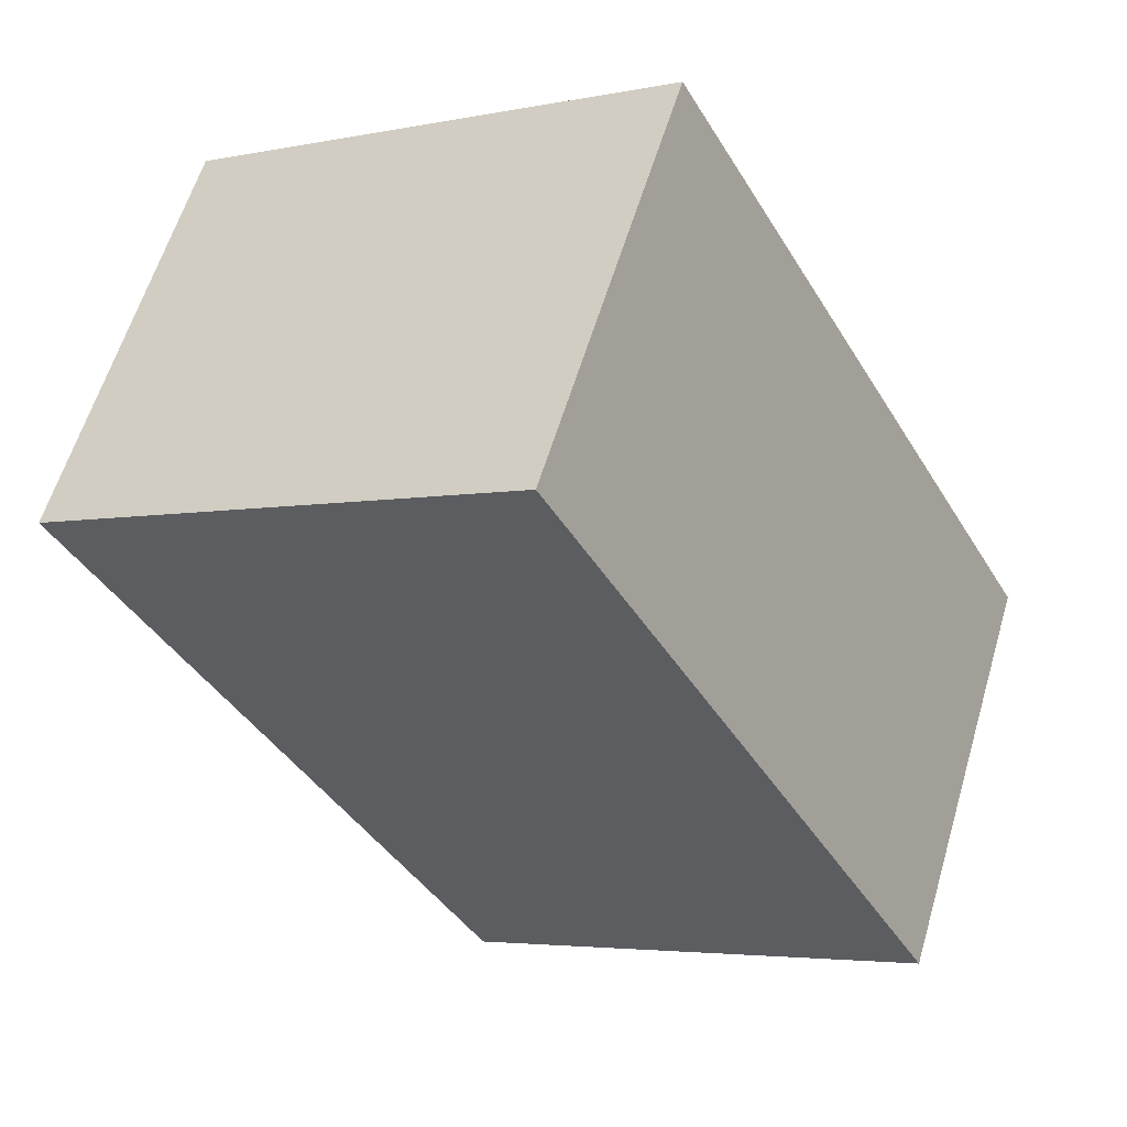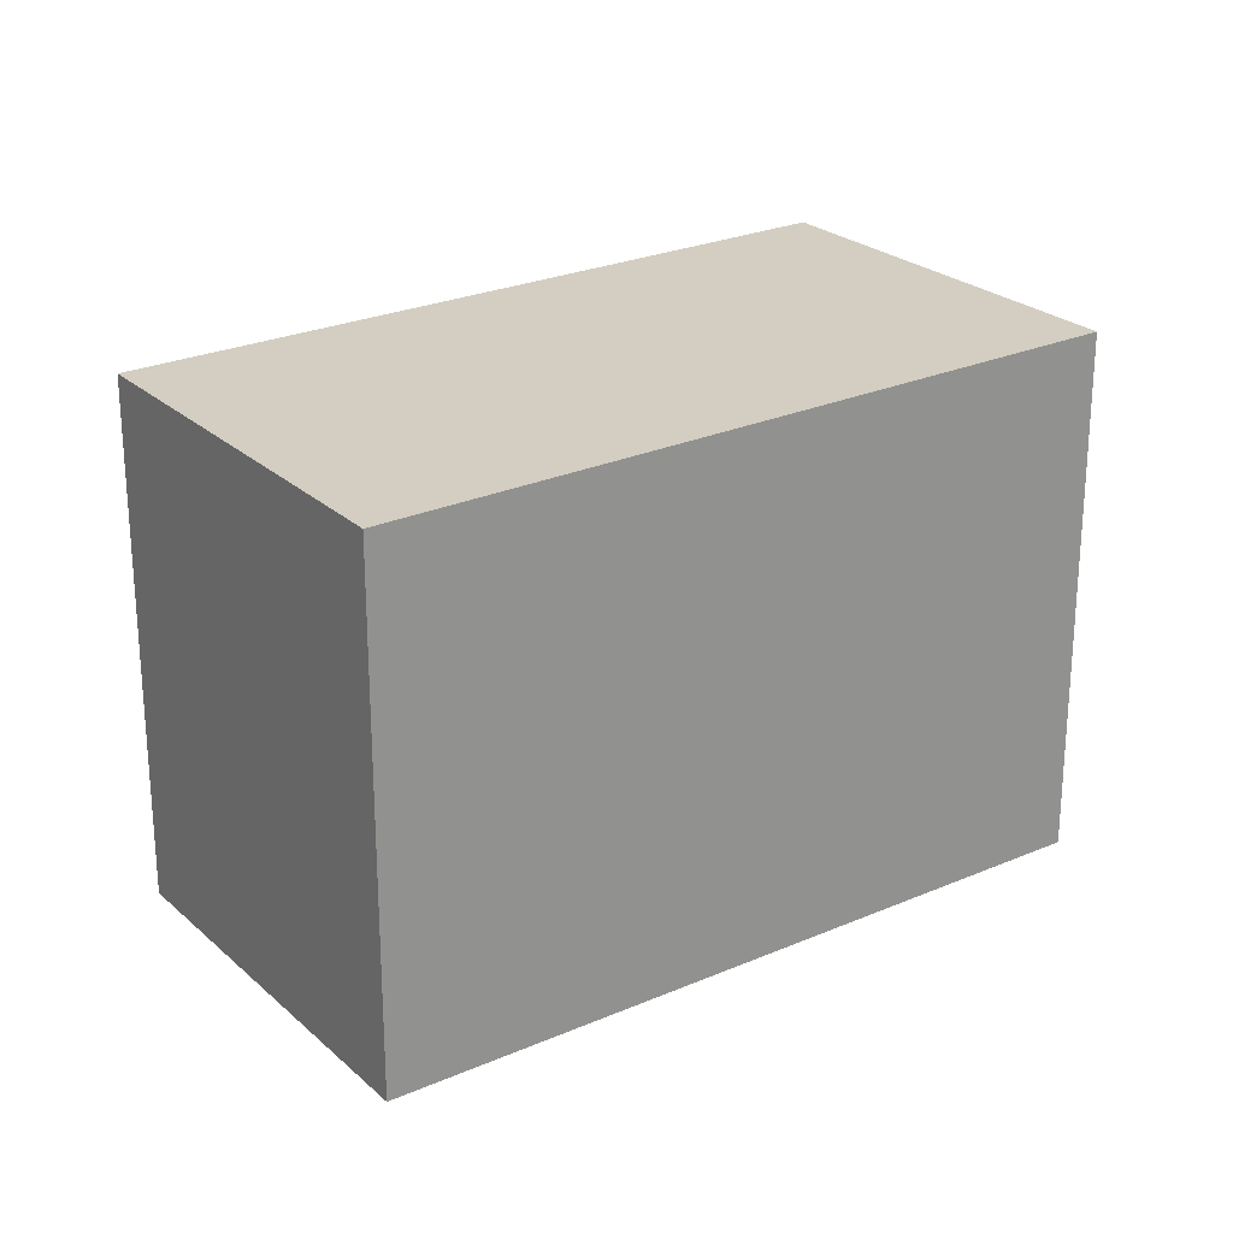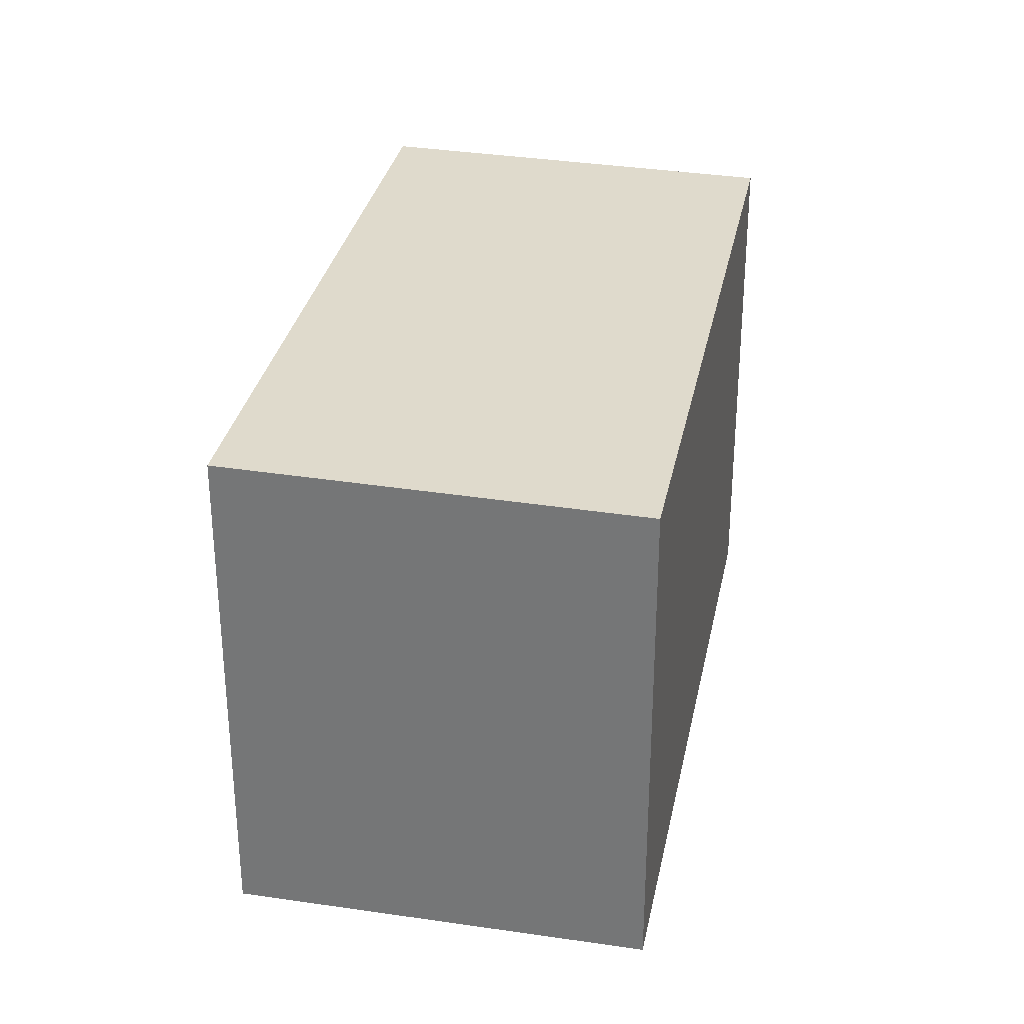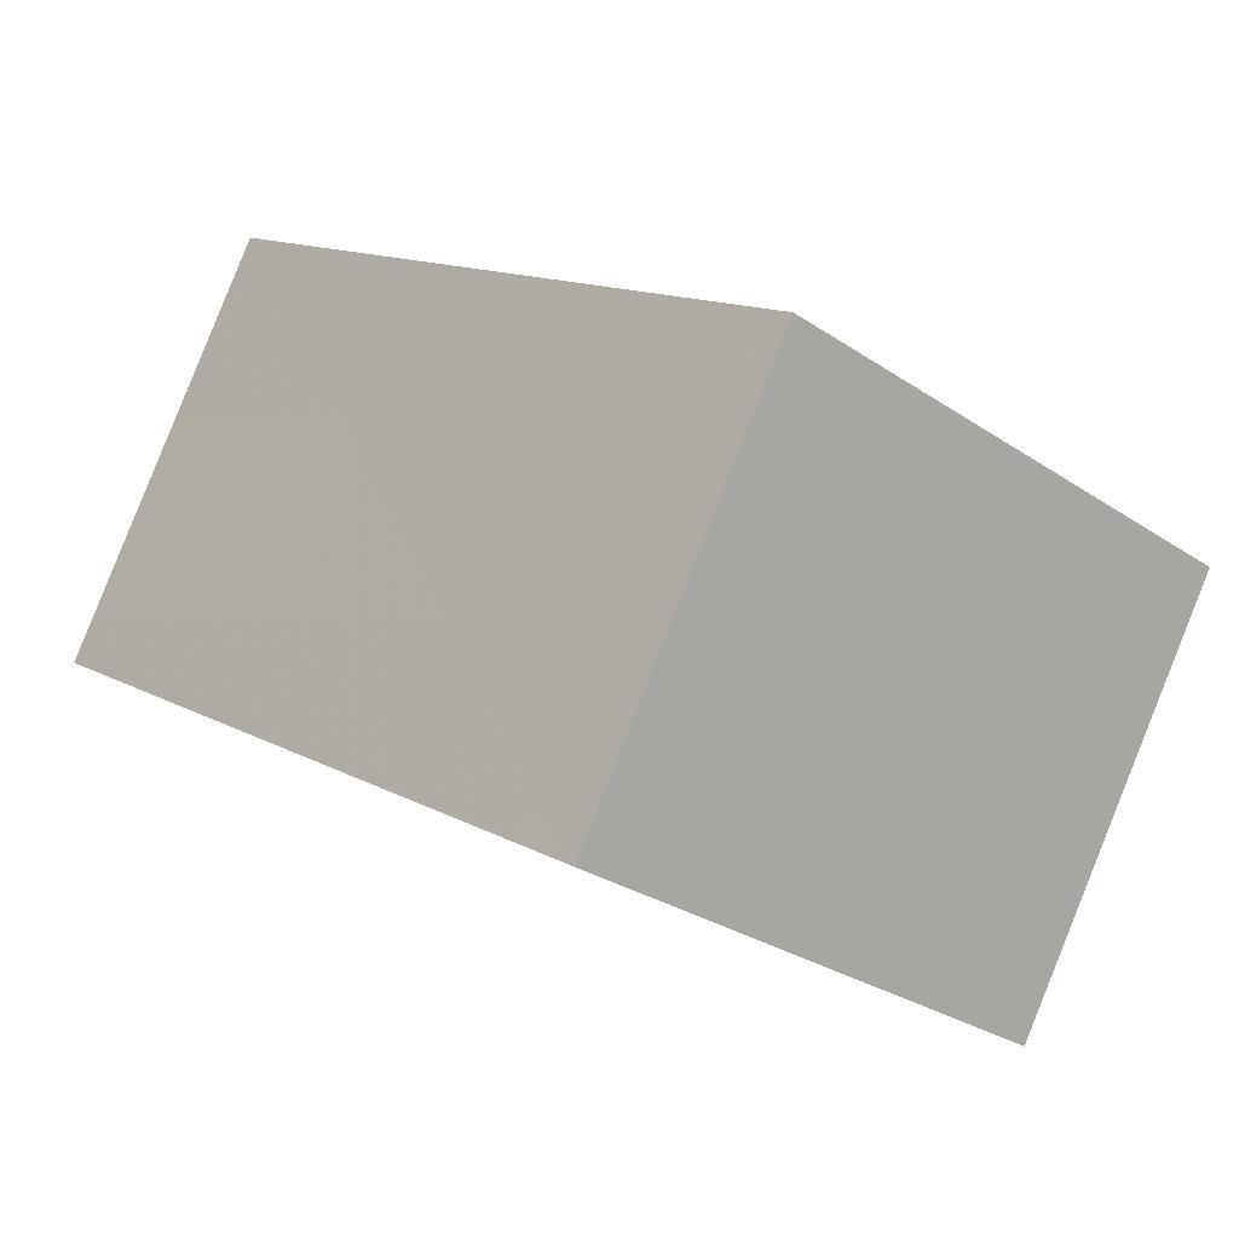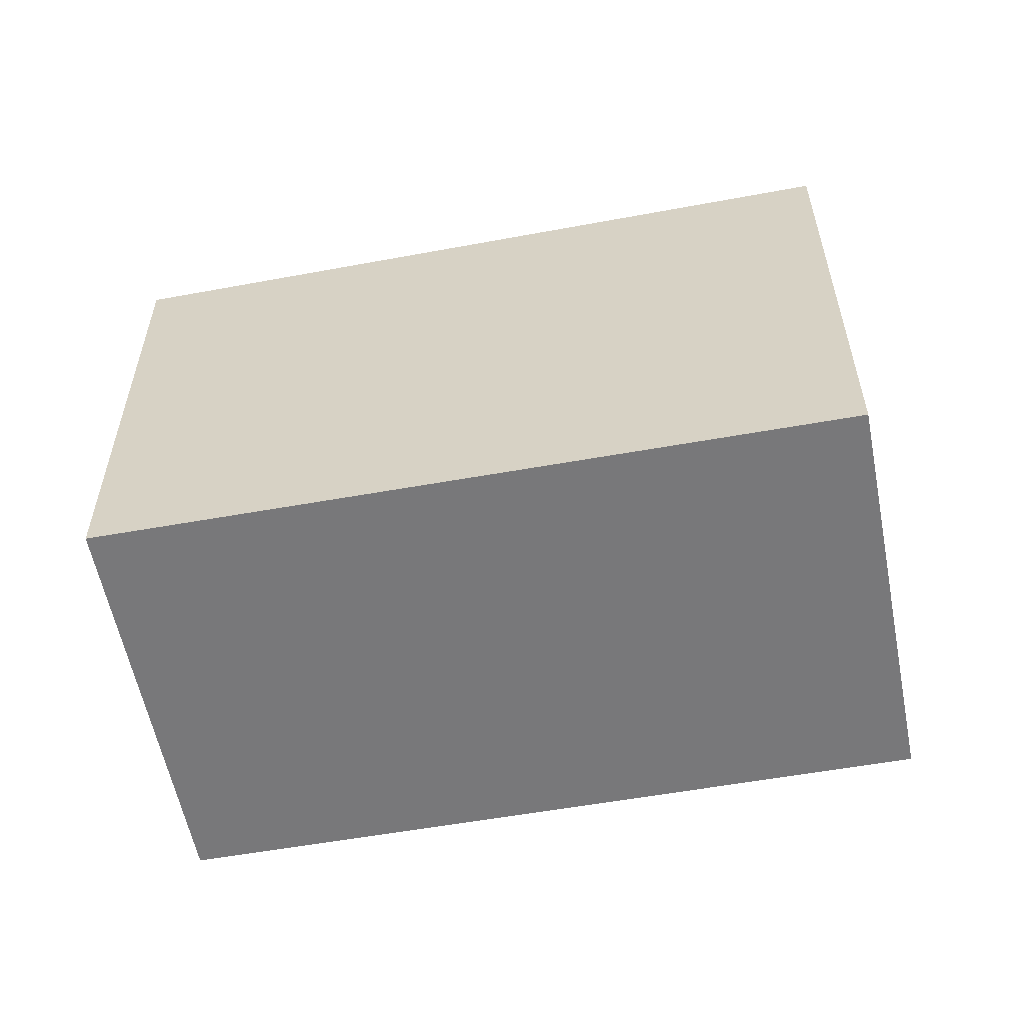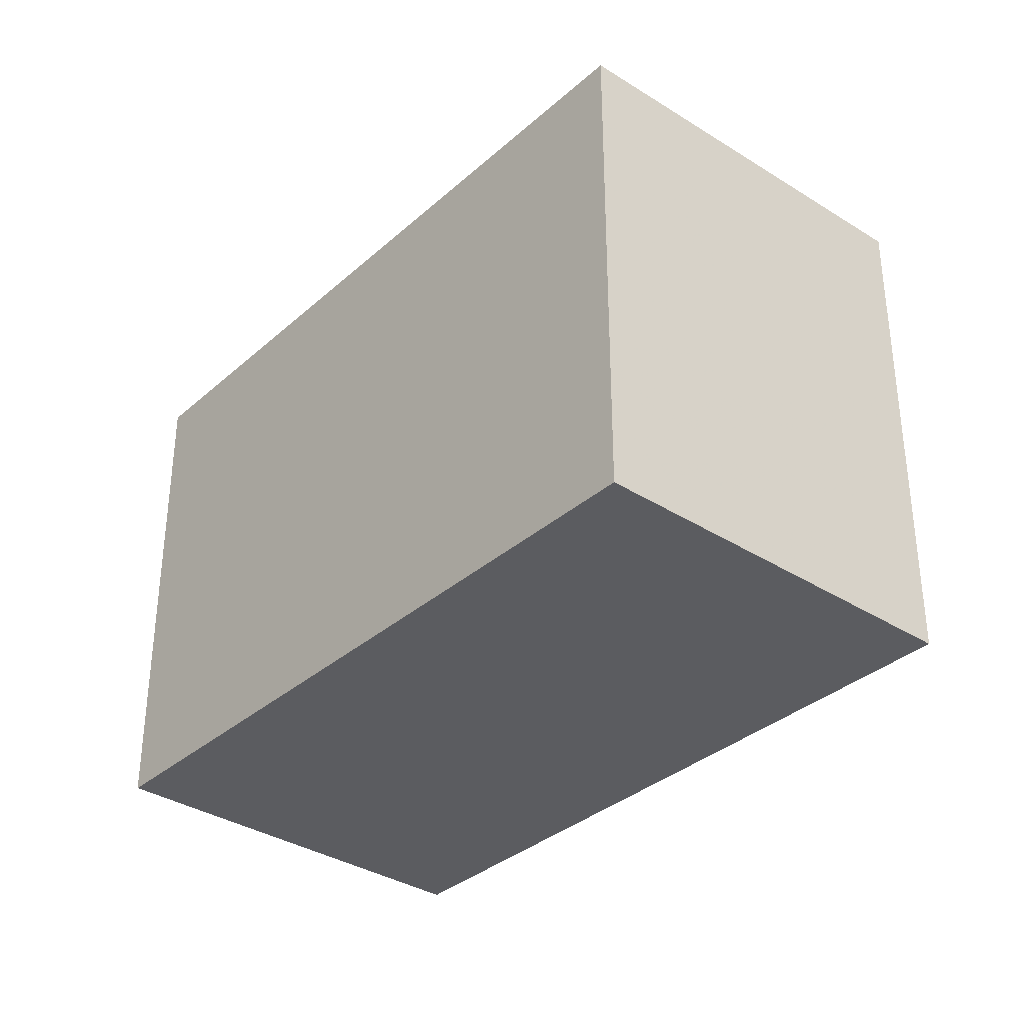
<metadata>
{"format":"obj","ext":"obj","renderer":"f3d","projection":"perspective","resolution":1024,"background":"white","views":[{"elev":-4.1,"azim":123.6,"up":"+Y"},{"elev":23.9,"azim":-4.0,"up":"+Z"},{"elev":31.3,"azim":-47.2,"up":"+Z"},{"elev":-28.5,"azim":-135.3,"up":"+Y"},{"elev":-57.5,"azim":42.1,"up":"+Z"},{"elev":-34.8,"azim":80.6,"up":"+Z"}]}
</metadata>
<code>
v -1402 -2469 2.054
v -1399 -2467 2.099
v -1398 -2469 2.077
v -1401 -2470 2.032
v -1399 -2467 2.099
v -1402 -2469 2.054
v -1402 -2469 0
v -1399 -2467 0
v -1398 -2469 2.077
v -1399 -2467 2.099
v -1399 -2467 0
v -1398 -2469 0
v -1401 -2470 2.032
v -1398 -2469 2.077
v -1398 -2469 0
v -1401 -2470 0
v -1402 -2469 2.054
v -1401 -2470 2.032
v -1401 -2470 0
v -1402 -2469 0
v -1402 -2469 0
v -1399 -2467 0
v -1398 -2469 0
v -1401 -2470 0
f 2 3 4 1
f 6 7 8 5
f 10 11 12 9
f 14 15 16 13
f 18 19 20 17
f 22 23 24 21

</code>
